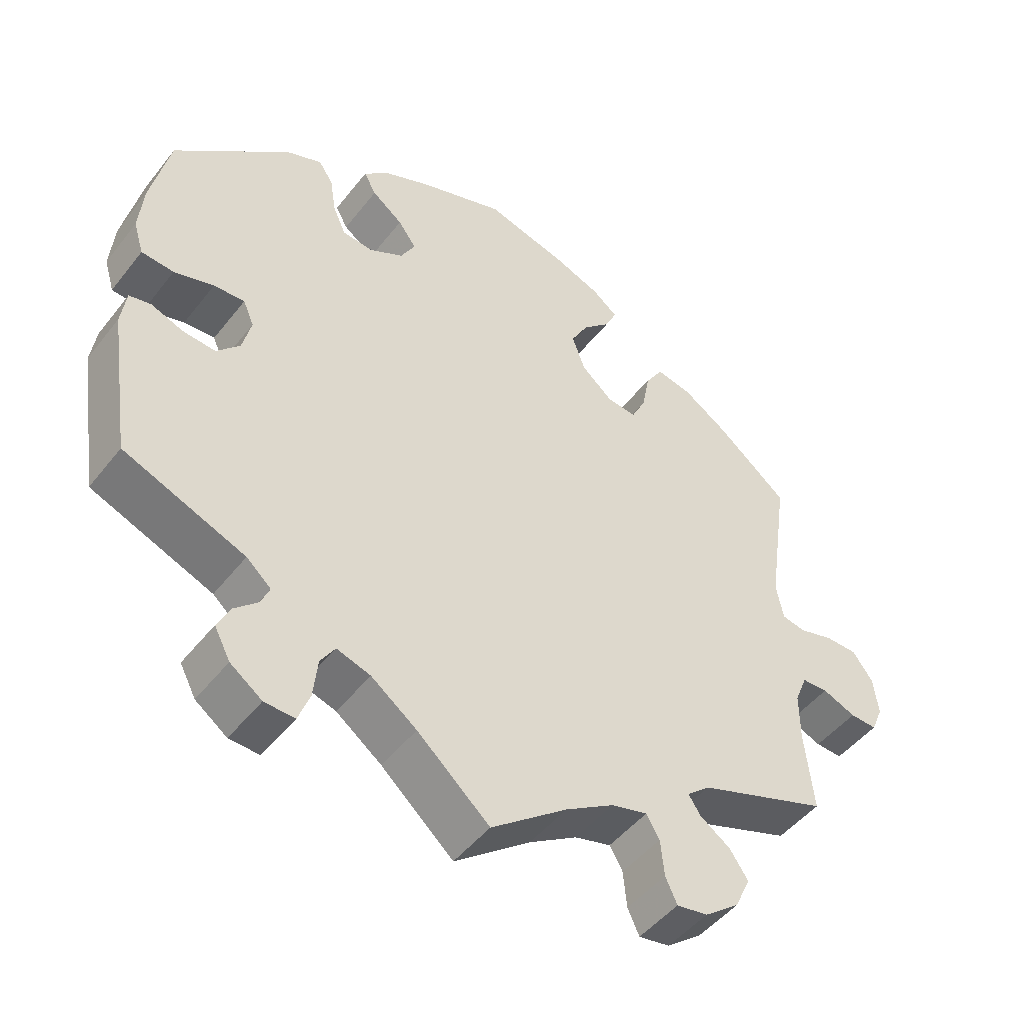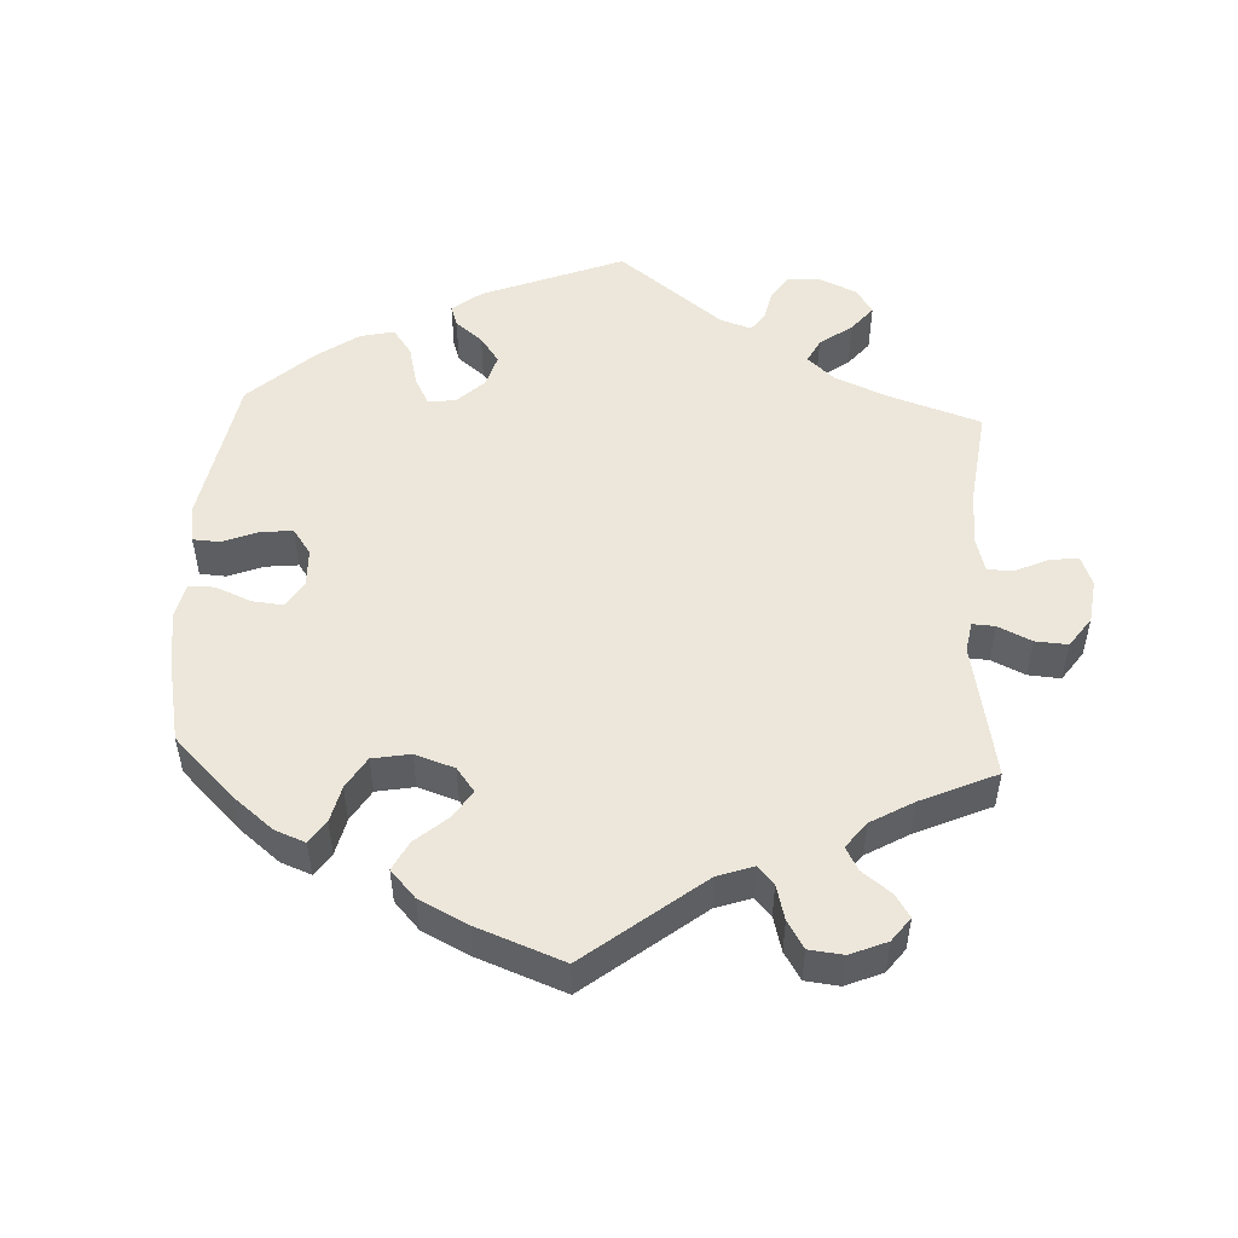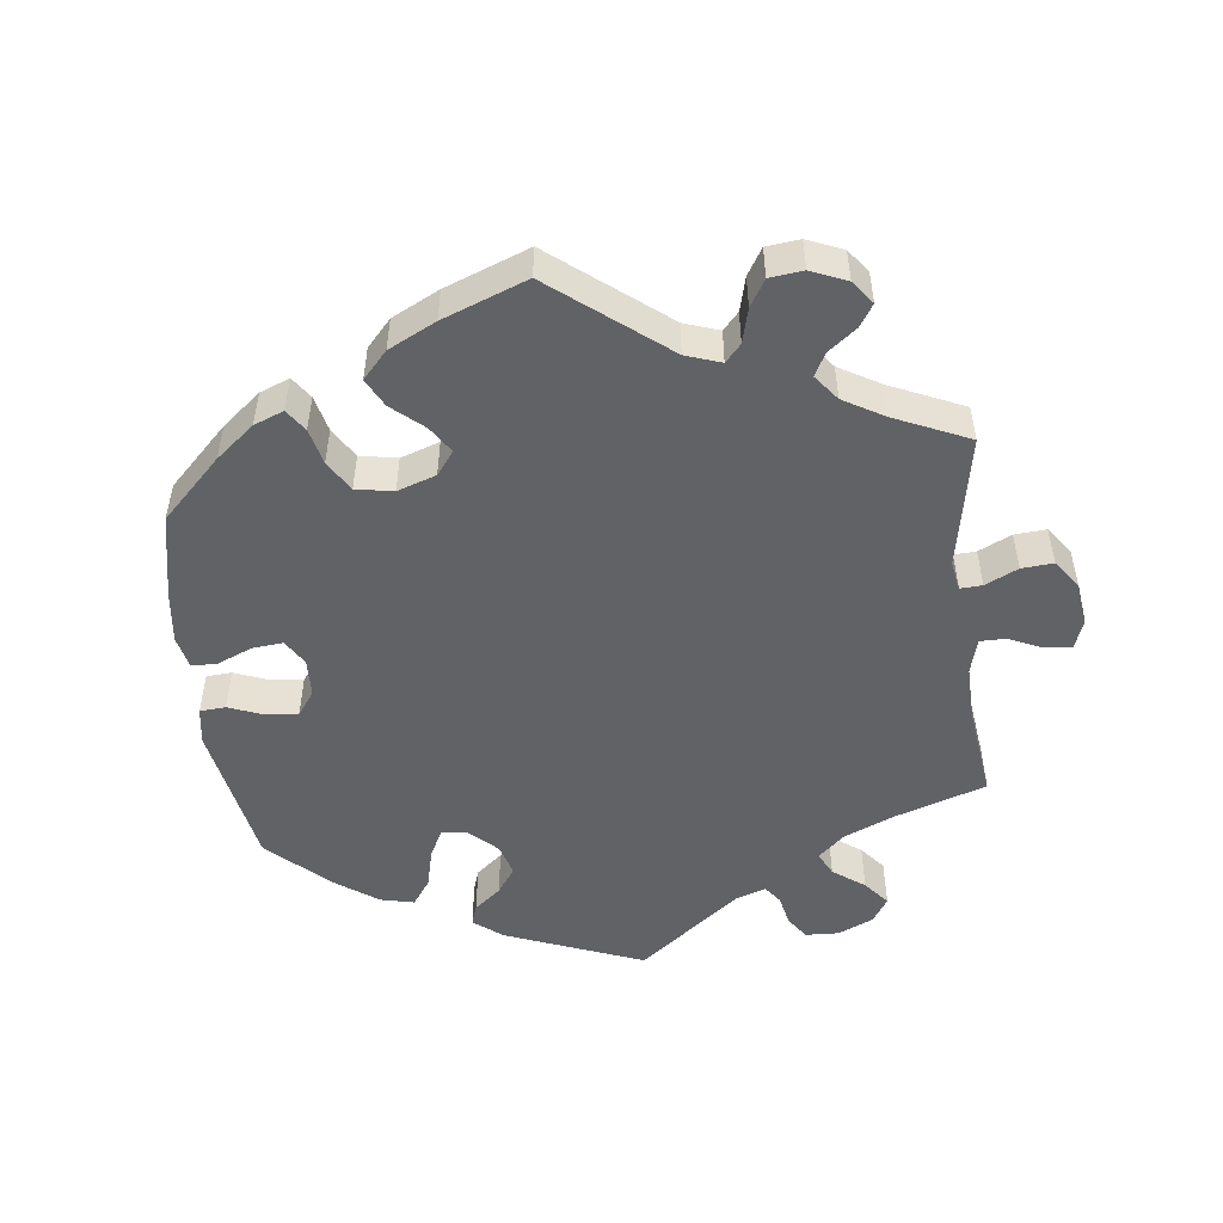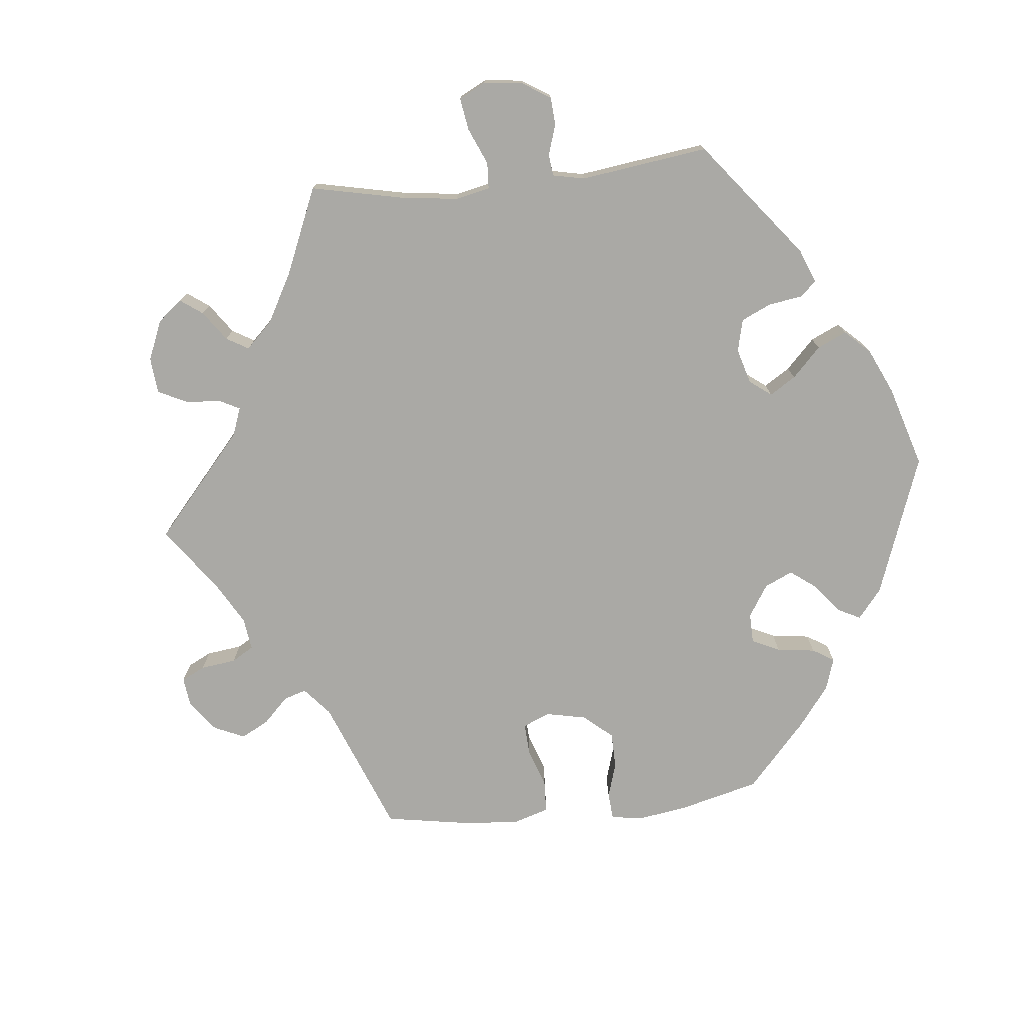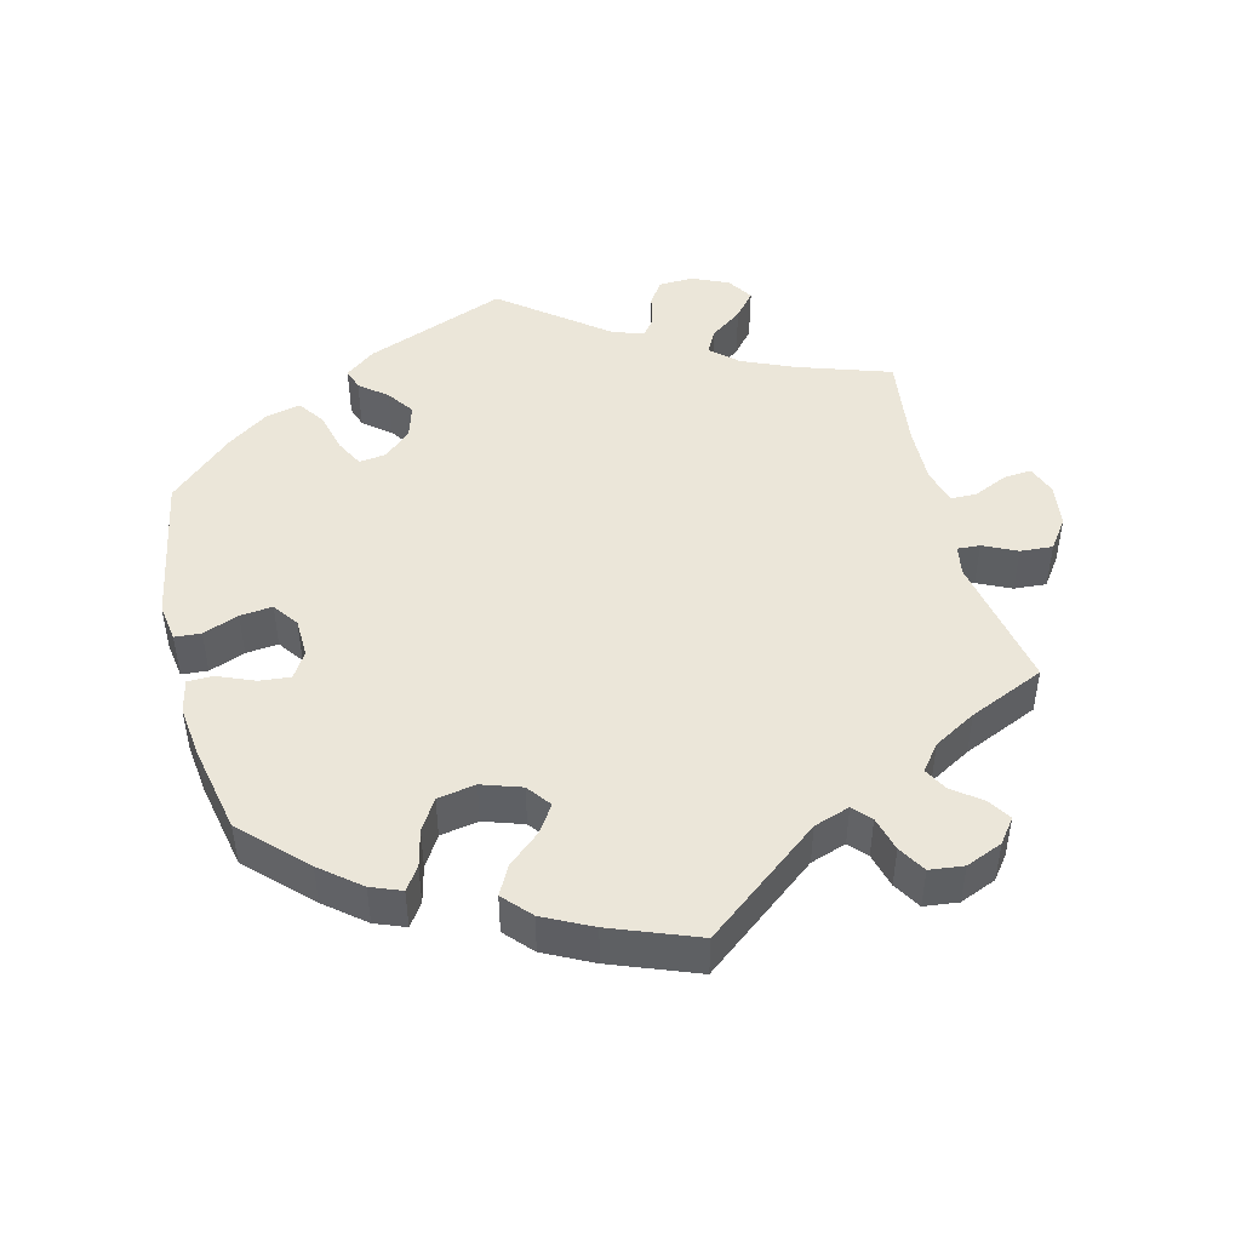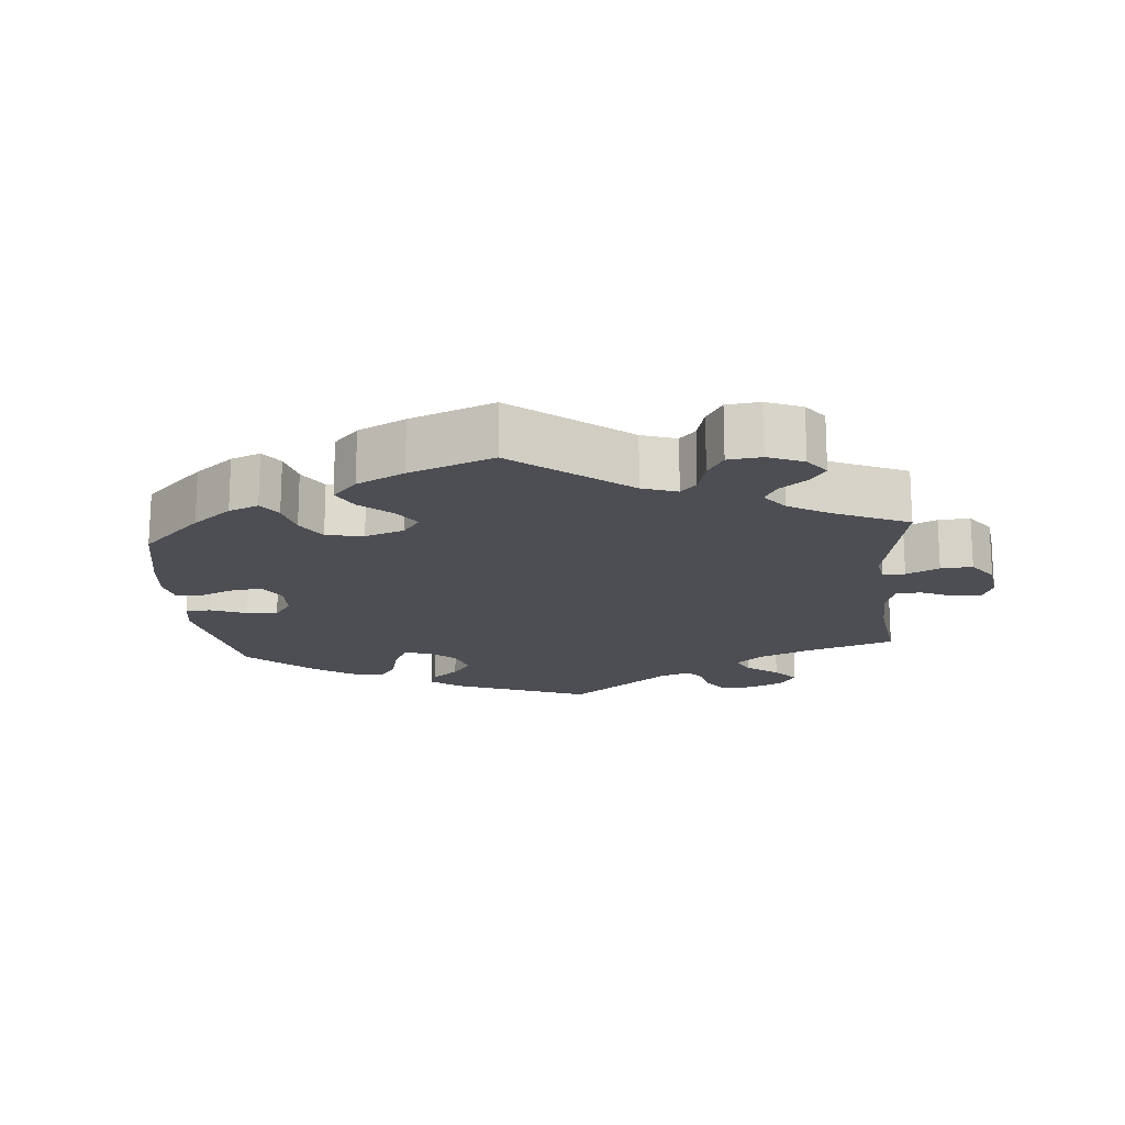
<metadata>
{"format":"obj","ext":"obj","renderer":"f3d","projection":"perspective","resolution":1024,"background":"white","views":[{"elev":-47.9,"azim":-36.1,"up":"+Z"},{"elev":51.4,"azim":62.9,"up":"+Y"},{"elev":-50.7,"azim":66.8,"up":"+Y"},{"elev":-75.3,"azim":-144.3,"up":"+Y"},{"elev":46.8,"azim":46.0,"up":"+Y"},{"elev":-17.4,"azim":65.2,"up":"+Y"}]}
</metadata>
<code>
v -0.531 0.07 -0.083
v -0.524 0.07 -0.032
v -0.494 0.07 -0.026
v -0.449 0.07 -0.043
v -0.404 0.07 -0.047
v -0.372 0.07 -0.013
v -0.36 0.07 0.037
v -0.375 0.07 0.072
v -0.418 0.07 0.07
v -0.473 0.07 0.054
v -0.518 0.07 0.058
v -0.532 0.07 0.104
v -0.526 0.07 0.173
v -0.5 0.07 0.289
v -0.339 0.07 0.426
v -0.29 0.07 0.445
v -0.27 0.07 0.415
v -0.262 0.07 0.363
v -0.244 0.07 0.322
v -0.201 0.07 0.318
v -0.154 0.07 0.343
v -0.134 0.07 0.38
v -0.159 0.07 0.415
v -0.202 0.07 0.448
v -0.219 0.07 0.479
v -0.184 0.07 0.511
v -0.118 0.07 0.539
v -0.001 0.07 0.578
v 0.112 0.07 0.547
v 0.177 0.07 0.522
v 0.212 0.07 0.494
v 0.196 0.07 0.46
v 0.158 0.07 0.424
v 0.134 0.07 0.38
v 0.152 0.07 0.33
v 0.195 0.07 0.292
v 0.236 0.07 0.287
v 0.256 0.07 0.327
v 0.267 0.07 0.384
v 0.291 0.07 0.422
v 0.341 0.07 0.411
v 0.403 0.07 0.37
v 0.501 0.07 0.29
v 0.472 0.07 0.089
v 0.482 0.07 0.038
v 0.514 0.07 0.031
v 0.562 0.07 0.044
v 0.606 0.07 0.043
v 0.634 0.07 0.005
v 0.641 0.07 -0.049
v 0.625 0.07 -0.087
v 0.588 0.07 -0.085
v 0.542 0.07 -0.066
v 0.506 0.07 -0.067
v 0.489 0.07 -0.109
v 0.489 0.07 -0.176
v 0.501 0.07 -0.289
v 0.321 0.07 -0.352
v 0.289 0.07 -0.379
v 0.306 0.07 -0.405
v 0.348 0.07 -0.434
v 0.373 0.07 -0.471
v 0.352 0.07 -0.517
v 0.304 0.07 -0.554
v 0.261 0.07 -0.561
v 0.245 0.07 -0.526
v 0.24 0.07 -0.475
v 0.222 0.07 -0.444
v 0.172 0.07 -0.457
v 0.105 0.07 -0.498
v 0 0.07 -0.578
v -0.1 0.07 -0.489
v -0.163 0.07 -0.442
v -0.21 0.07 -0.427
v -0.23 0.07 -0.458
v -0.236 0.07 -0.513
v -0.252 0.07 -0.556
v -0.294 0.07 -0.554
v -0.338 0.07 -0.522
v -0.36 0.07 -0.48
v -0.343 0.07 -0.445
v -0.31 0.07 -0.415
v -0.298 0.07 -0.387
v -0.332 0.07 -0.357
v -0.5 0.07 -0.289
v -0.531 0 -0.083
v -0.524 0 -0.032
v -0.494 0 -0.026
v -0.449 0 -0.043
v -0.404 0 -0.047
v -0.372 0 -0.013
v -0.36 0 0.037
v -0.375 0 0.072
v -0.418 0 0.07
v -0.473 0 0.054
v -0.518 0 0.058
v -0.532 0 0.104
v -0.526 0 0.173
v -0.5 0 0.289
v -0.339 0 0.426
v -0.29 0 0.445
v -0.27 0 0.415
v -0.262 0 0.363
v -0.244 0 0.322
v -0.201 0 0.318
v -0.154 0 0.343
v -0.134 0 0.38
v -0.159 0 0.415
v -0.202 0 0.448
v -0.219 0 0.479
v -0.184 0 0.511
v -0.118 0 0.539
v -0.001 0 0.578
v 0.112 0 0.547
v 0.177 0 0.522
v 0.212 0 0.494
v 0.196 0 0.46
v 0.158 0 0.424
v 0.134 0 0.38
v 0.152 0 0.33
v 0.195 0 0.292
v 0.236 0 0.287
v 0.256 0 0.327
v 0.267 0 0.384
v 0.291 0 0.422
v 0.341 0 0.411
v 0.403 0 0.37
v 0.501 0 0.29
v 0.472 0 0.089
v 0.482 0 0.038
v 0.514 0 0.031
v 0.562 0 0.044
v 0.606 0 0.043
v 0.634 0 0.005
v 0.641 0 -0.049
v 0.625 0 -0.087
v 0.588 0 -0.085
v 0.542 0 -0.066
v 0.506 0 -0.067
v 0.489 0 -0.109
v 0.489 0 -0.176
v 0.501 0 -0.289
v 0.321 0 -0.352
v 0.289 0 -0.379
v 0.306 0 -0.405
v 0.348 0 -0.434
v 0.373 0 -0.471
v 0.352 0 -0.517
v 0.304 0 -0.554
v 0.261 0 -0.561
v 0.245 0 -0.526
v 0.24 0 -0.475
v 0.222 0 -0.444
v 0.172 0 -0.457
v 0.105 0 -0.498
v 0 0 -0.578
v -0.1 0 -0.489
v -0.163 0 -0.442
v -0.21 0 -0.427
v -0.23 0 -0.458
v -0.236 0 -0.513
v -0.252 0 -0.556
v -0.294 0 -0.554
v -0.338 0 -0.522
v -0.36 0 -0.48
v -0.343 0 -0.445
v -0.31 0 -0.415
v -0.298 0 -0.387
v -0.332 0 -0.357
v -0.5 0 -0.289
f 84 85 1 2
f 83 84 2 3
f 79 80 81 82
f 79 82 83
f 78 79 83
f 75 76 77 78
f 74 75 78 83
f 73 74 83 3
f 70 71 72
f 69 70 72 73
f 68 69 73 3
f 64 65 66 67
f 64 67 68
f 63 64 68
f 60 61 62 63
f 59 60 63 68
f 56 57 58
f 55 56 58 59
f 54 55 59 68
f 50 51 52 53
f 50 53 54
f 49 50 54
f 46 47 48 49
f 46 49 54
f 45 46 54 68
f 41 42 43 44
f 38 39 40 41
f 37 38 41 44
f 36 37 44 45
f 30 31 32 33
f 30 33 34
f 29 30 34
f 28 29 34
f 27 28 34 35
f 23 24 25 26
f 22 23 26 27
f 15 16 17 18
f 15 18 19
f 14 15 19
f 13 14 19 20
f 9 10 11 12
f 8 9 12 13
f 68 3 4
f 68 4 5
f 45 68 5 6
f 36 45 6 7
f 22 27 35 36
f 21 22 36
f 20 21 36 7
f 8 13 20
f 7 8 20
f 87 86 170 169
f 88 87 169 168
f 167 166 165 164
f 168 167 164
f 168 164 163
f 163 162 161 160
f 168 163 160 159
f 88 168 159 158
f 157 156 155
f 158 157 155 154
f 88 158 154 153
f 152 151 150 149
f 153 152 149
f 153 149 148
f 148 147 146 145
f 153 148 145 144
f 143 142 141
f 144 143 141 140
f 153 144 140 139
f 138 137 136 135
f 139 138 135
f 139 135 134
f 134 133 132 131
f 139 134 131
f 153 139 131 130
f 129 128 127 126
f 126 125 124 123
f 129 126 123 122
f 130 129 122 121
f 118 117 116 115
f 119 118 115
f 119 115 114
f 119 114 113
f 120 119 113 112
f 111 110 109 108
f 112 111 108 107
f 103 102 101 100
f 104 103 100
f 104 100 99
f 105 104 99 98
f 97 96 95 94
f 98 97 94 93
f 89 88 153
f 90 89 153
f 91 90 153 130
f 92 91 130 121
f 121 120 112 107
f 121 107 106
f 92 121 106 105
f 105 98 93
f 105 93 92
f 1 86 87 2
f 2 87 88 3
f 3 88 89 4
f 4 89 90 5
f 5 90 91 6
f 6 91 92 7
f 7 92 93 8
f 8 93 94 9
f 9 94 95 10
f 10 95 96 11
f 11 96 97 12
f 12 97 98 13
f 13 98 99 14
f 14 99 100 15
f 15 100 101 16
f 16 101 102 17
f 17 102 103 18
f 18 103 104 19
f 19 104 105 20
f 20 105 106 21
f 21 106 107 22
f 22 107 108 23
f 23 108 109 24
f 24 109 110 25
f 25 110 111 26
f 26 111 112 27
f 27 112 113 28
f 28 113 114 29
f 29 114 115 30
f 30 115 116 31
f 31 116 117 32
f 32 117 118 33
f 33 118 119 34
f 34 119 120 35
f 35 120 121 36
f 36 121 122 37
f 37 122 123 38
f 38 123 124 39
f 39 124 125 40
f 40 125 126 41
f 41 126 127 42
f 42 127 128 43
f 43 128 129 44
f 44 129 130 45
f 45 130 131 46
f 46 131 132 47
f 47 132 133 48
f 48 133 134 49
f 49 134 135 50
f 50 135 136 51
f 51 136 137 52
f 52 137 138 53
f 53 138 139 54
f 54 139 140 55
f 55 140 141 56
f 56 141 142 57
f 57 142 143 58
f 58 143 144 59
f 59 144 145 60
f 60 145 146 61
f 61 146 147 62
f 62 147 148 63
f 63 148 149 64
f 64 149 150 65
f 65 150 151 66
f 66 151 152 67
f 67 152 153 68
f 68 153 154 69
f 69 154 155 70
f 70 155 156 71
f 71 156 157 72
f 72 157 158 73
f 73 158 159 74
f 74 159 160 75
f 75 160 161 76
f 76 161 162 77
f 77 162 163 78
f 78 163 164 79
f 79 164 165 80
f 80 165 166 81
f 81 166 167 82
f 82 167 168 83
f 83 168 169 84
f 84 169 170 85
f 85 170 86 1

</code>
